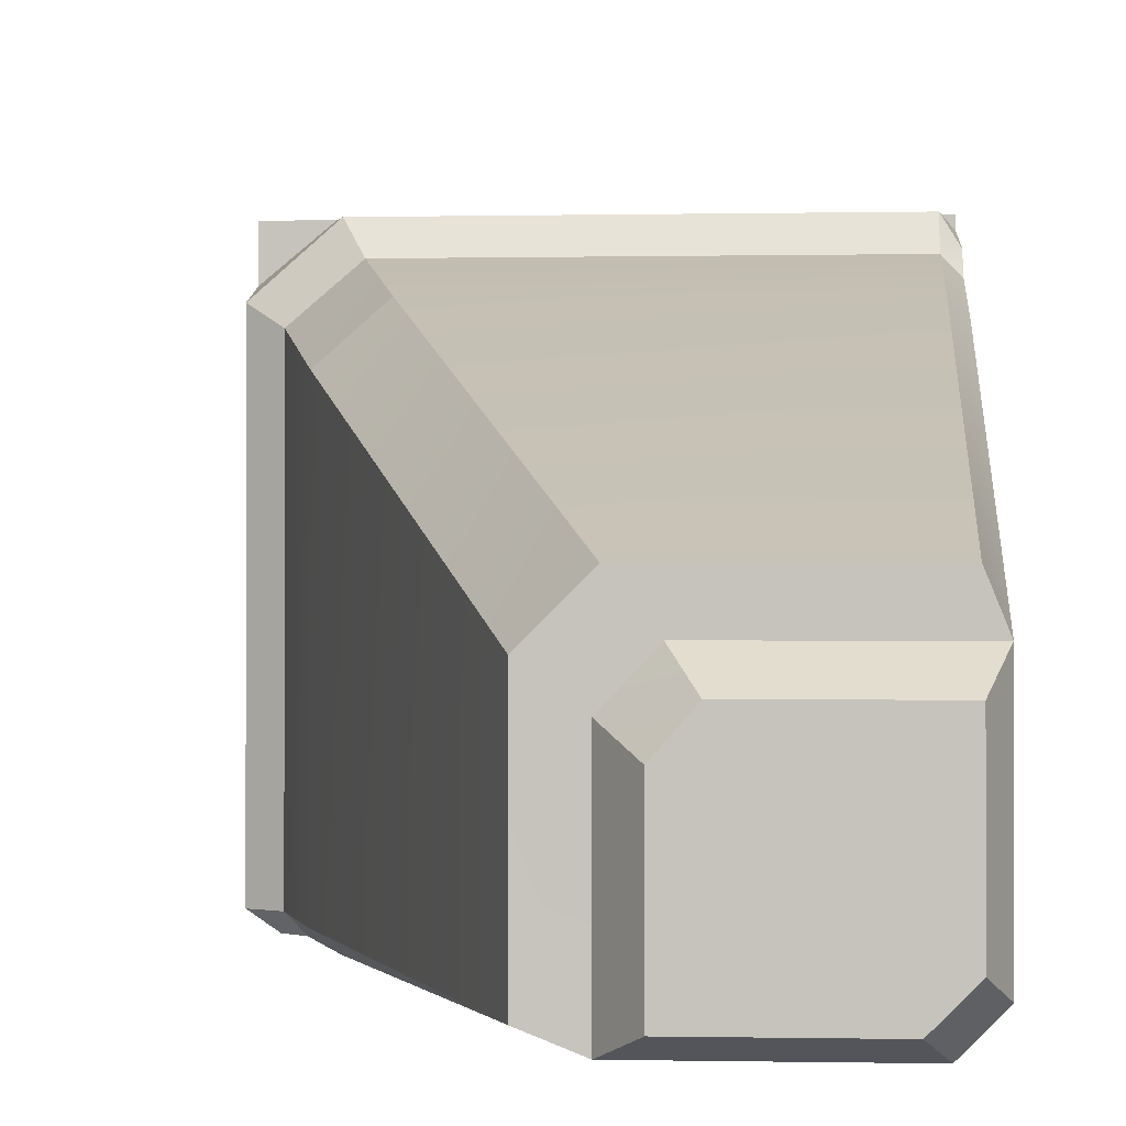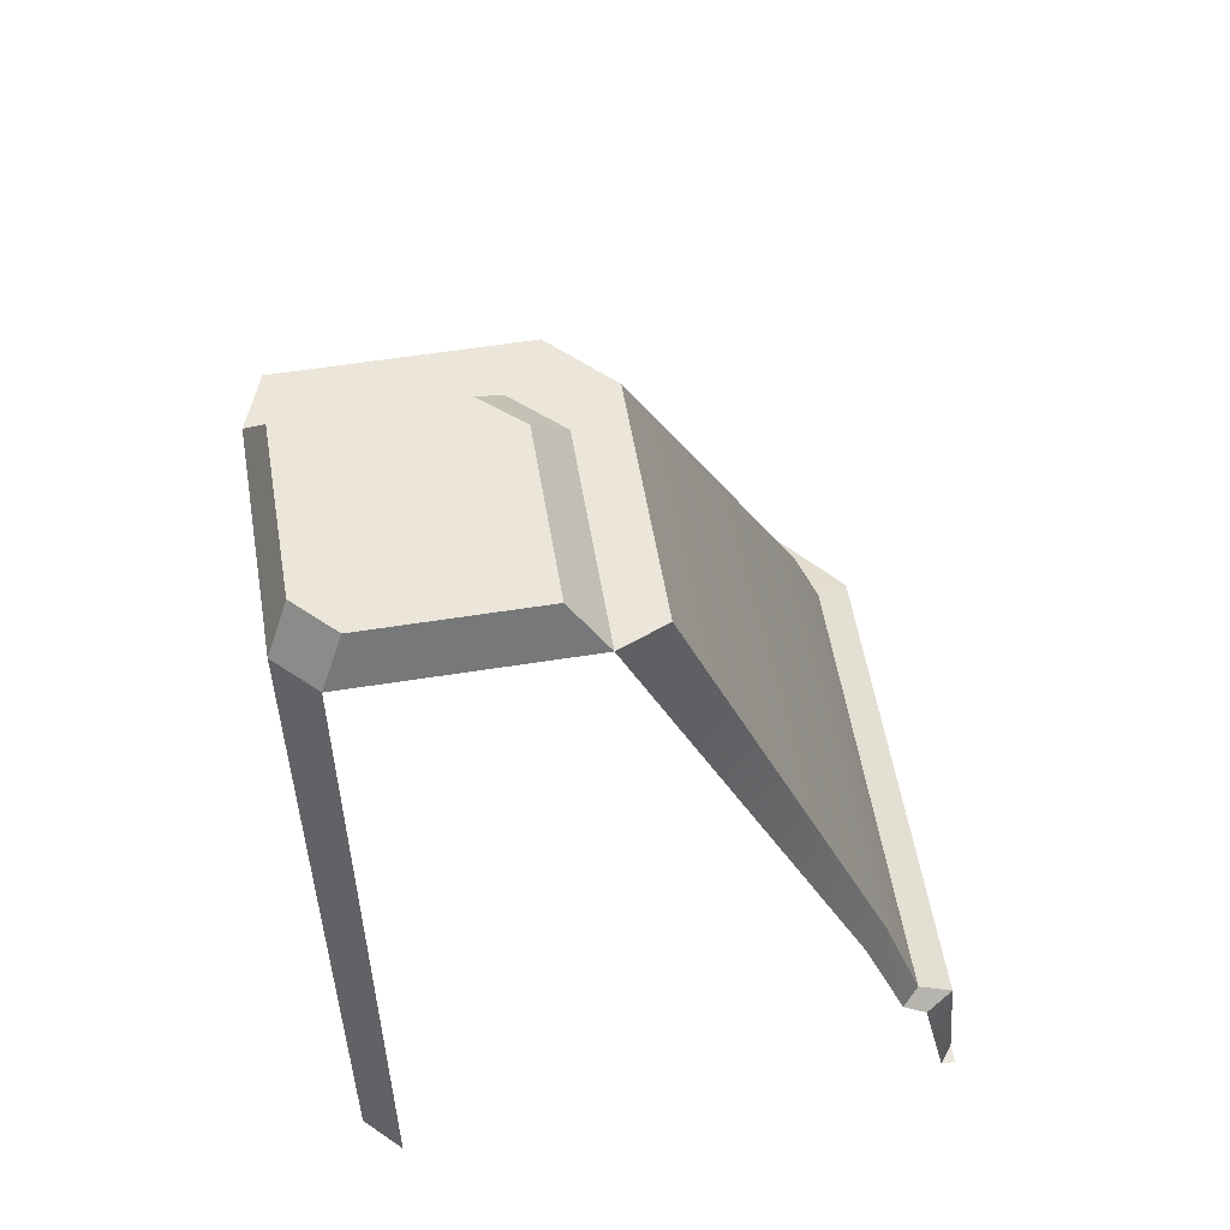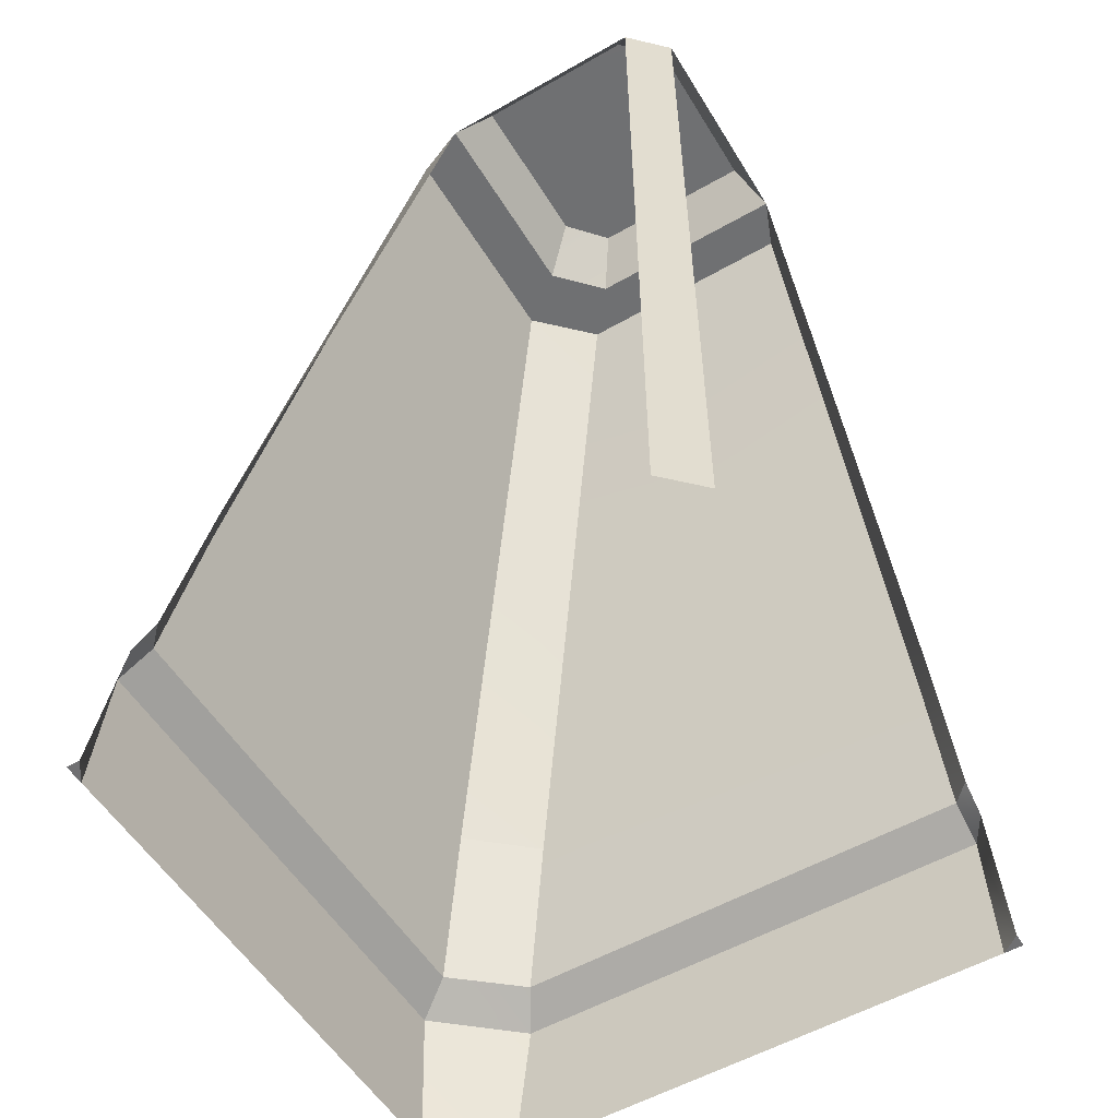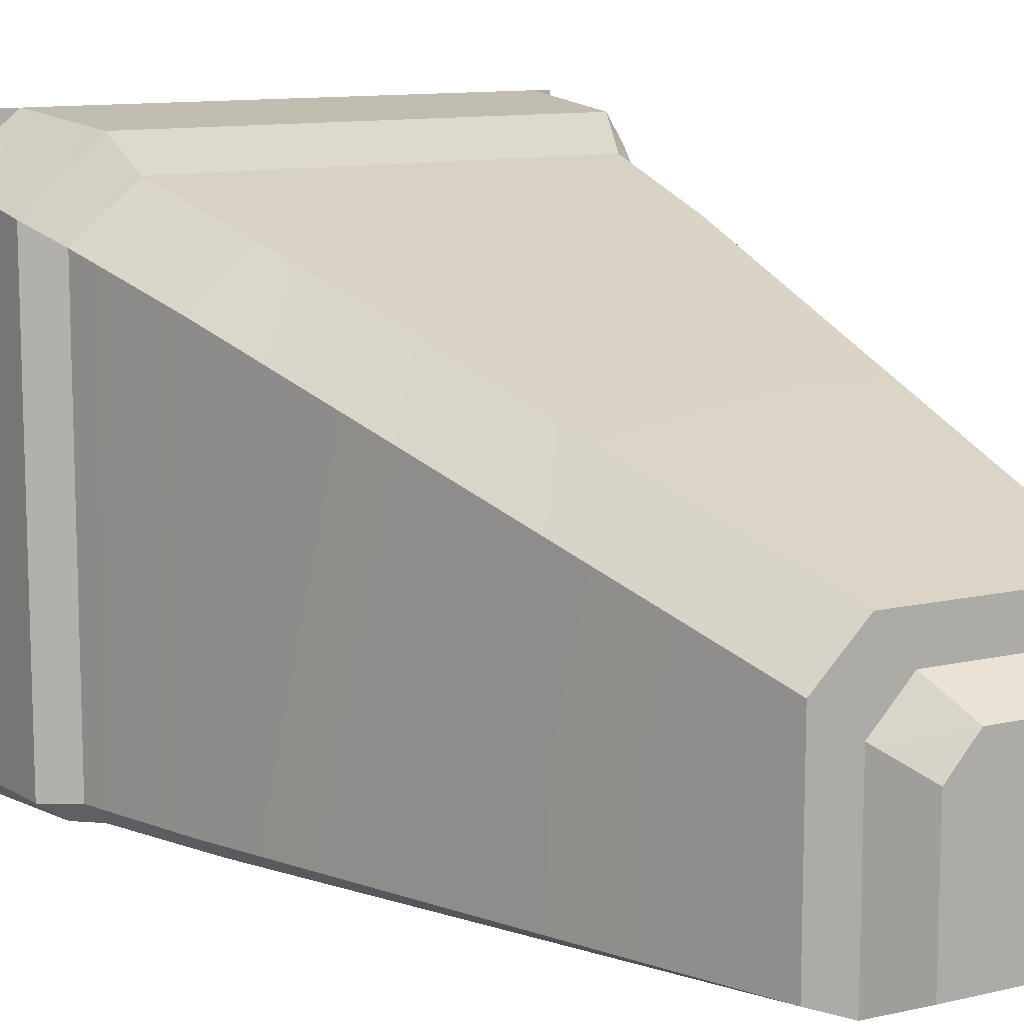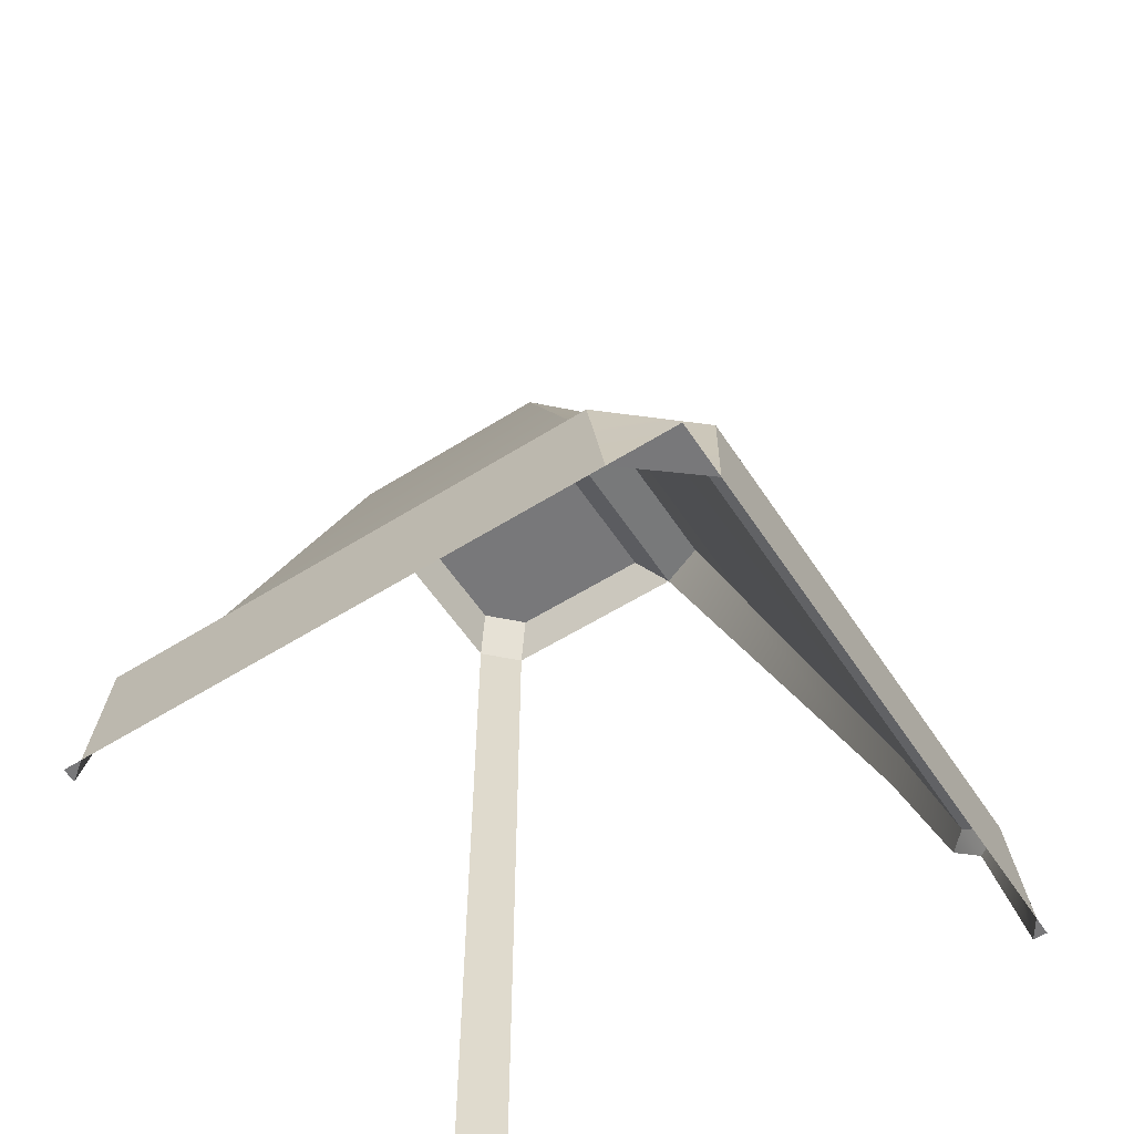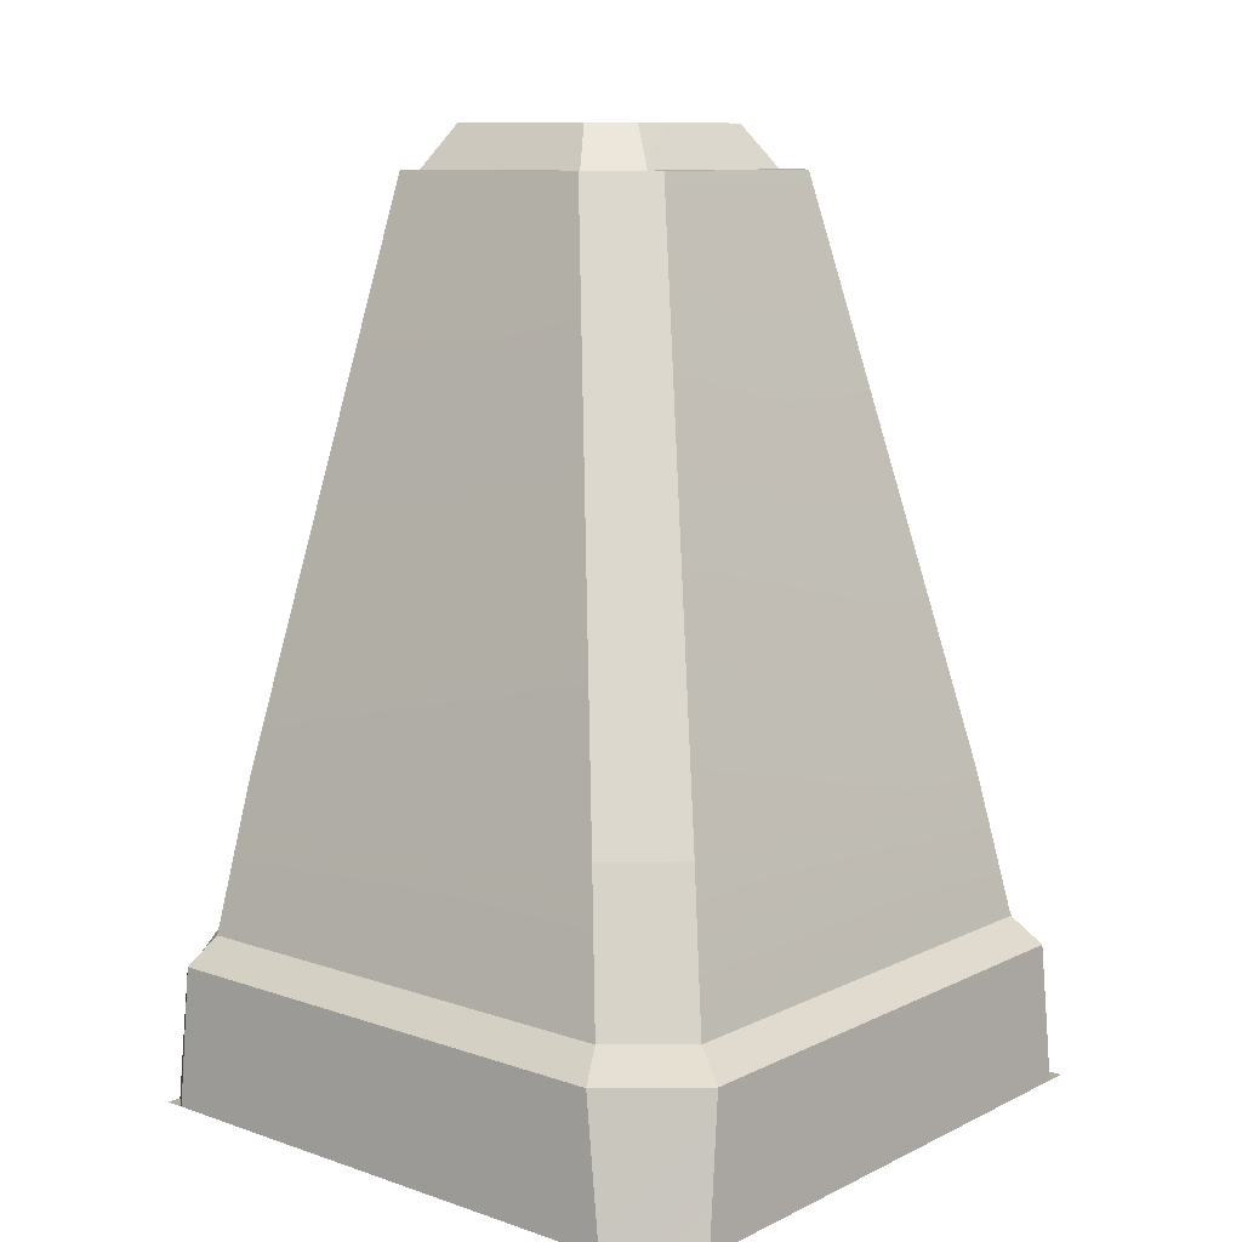
<metadata>
{"format":"obj","ext":"obj","renderer":"f3d","projection":"perspective","resolution":1024,"background":"white","views":[{"elev":-0.6,"azim":-175.5,"up":"+Z"},{"elev":56.2,"azim":-99.5,"up":"+Y"},{"elev":-55.0,"azim":-148.9,"up":"+Y"},{"elev":11.3,"azim":150.2,"up":"+Z"},{"elev":-57.5,"azim":33.1,"up":"+Y"},{"elev":10.4,"azim":40.2,"up":"+Y"}]}
</metadata>
<code>
g wall_C
v -0.4722 -3.367e-07 0.5014
v -0.5035 -3.367e-07 0.5014
v -0.5035 -3.367e-07 0.4778
v 0.4778 -3.367e-07 -0.5066
v 0.5005 -3.367e-07 -0.5066
v 0.5005 -3.367e-07 -0.4729
v 0.5005 -3.367e-07 0.4065
v 0.5005 -3.367e-07 0.5014
v 0.3856 -3.367e-07 0.5014
v -0.5035 1.435 -0.4461
v -0.4722 1.509 -0.1438
v -0.5035 1.435 -0.0872
v -0.4722 1.509 -0.4124
v -0.1563 1.435 -0.009504
v -0.4722 0.4895 0.3456
v -0.4722 1.435 -0.009505
v -0.09202 1.435 -0.009504
v 0.2399 0.4897 0.3456
v -0.4722 0.258 0.4189
v 0.3084 0.2583 0.4189
v 0.3064 0.4892 -0.5066
v 0.0003036 1.435 -0.4729
v -0.08413 1.435 -0.5066
v 0.3479 0.4896 -0.4729
v 0.387 0.2578 -0.5066
v 0.4196 0.2582 -0.4729
v -0.4722 1.435 -0.009505
v -0.5035 0.4892 0.3055
v -0.5035 1.435 -0.0872
v -0.4722 0.4895 0.3456
v -0.5035 0.2578 0.3865
v -0.4722 0.258 0.4189
v 0.3479 0.4896 -0.4729
v 0.0002843 1.435 -0.1642
v 0.0003036 1.435 -0.4729
v 0.0002647 1.435 -0.1017
v 0.3479 0.4898 0.2515
v 0.4196 0.2582 -0.4729
v 0.4196 0.2585 0.3243
v 0.4792 0.2221 0.363
v 0.3856 -3.367e-07 0.5014
v 0.3447 0.2219 0.4802
v 0.5005 -3.367e-07 0.4065
v 0.2399 0.4897 0.3456
v 0.0002647 1.435 -0.1017
v 0.3479 0.4898 0.2515
v -0.09202 1.435 -0.009504
v 0.3084 0.2583 0.4189
v 0.3479 0.4898 0.2515
v 0.4196 0.2585 0.3243
v 0.2399 0.4897 0.3456
v 0.3084 0.2583 0.4189
v -0.4722 0.2216 0.4802
v -0.4722 0.258 0.4189
v 0.3447 0.2219 0.4802
v 0.4297 0.2214 -0.5066
v 0.4196 0.2582 -0.4729
v 0.387 0.2578 -0.5066
v 0.4792 0.2218 -0.4729
v -0.4722 0.258 0.4189
v -0.5035 0.2214 0.4294
v -0.5035 0.2578 0.3865
v -0.4722 0.2216 0.4802
v 0.4792 0.2218 -0.4729
v 0.4196 0.2585 0.3243
v 0.4196 0.2582 -0.4729
v 0.4792 0.2221 0.363
v 0.3447 0.2219 0.4802
v 0.4196 0.2585 0.3243
v 0.4792 0.2221 0.363
v 0.3084 0.2583 0.4189
v 0.3447 0.2219 0.4802
v -0.4722 -3.367e-07 0.5014
v -0.4722 0.2216 0.4802
v 0.3856 -3.367e-07 0.5014
v 0.4778 -3.367e-07 -0.5066
v 0.4792 0.2218 -0.4729
v 0.4297 0.2214 -0.5066
v 0.5005 -3.367e-07 -0.4729
v -0.4722 0.2216 0.4802
v -0.5035 -3.367e-07 0.4778
v -0.5035 0.2214 0.4294
v -0.4722 -3.367e-07 0.5014
v 0.5005 -3.367e-07 -0.4729
v 0.4792 0.2221 0.363
v 0.4792 0.2218 -0.4729
v 0.5005 -3.367e-07 0.4065
v -0.1971 1.509 -0.1438
v -0.08413 1.435 -0.1642
v -0.1563 1.435 -0.0872
v -0.1408 1.509 -0.2081
v 0.0003036 1.435 -0.4729
v -0.08413 1.435 -0.1642
v -0.08413 1.435 -0.5066
v 0.0002843 1.435 -0.1642
v 0.0002647 1.435 -0.1017
v -0.09202 1.435 -0.009504
v -0.1563 1.435 -0.0872
v -0.1563 1.435 -0.009504
v -0.4722 1.435 -0.009505
v -0.5035 1.435 -0.0872
v -0.4722 1.509 -0.4124
v -0.1971 1.509 -0.1438
v -0.4722 1.509 -0.1438
v -0.1408 1.509 -0.4729
v -0.4117 1.509 -0.4729
v -0.1408 1.509 -0.2081
v -0.1408 1.509 -0.4729
v -0.08413 1.435 -0.1642
v -0.1408 1.509 -0.2081
v -0.08413 1.435 -0.5066
v -0.1408 1.509 -0.4729
v -0.443 1.435 -0.5066
v -0.08413 1.435 -0.5066
v -0.4117 1.509 -0.4729
v -0.4722 1.509 -0.1438
v -0.1563 1.435 -0.0872
v -0.5035 1.435 -0.0872
v -0.1971 1.509 -0.1438
v -0.5035 1.435 -0.4461
v -0.443 0.4892 -0.5066
v -0.443 1.435 -0.5066
v -0.5035 0.4892 -0.4461
v -0.443 0.2578 -0.5066
v -0.5035 0.2578 -0.4461
v -0.443 0.2214 -0.5066
v -0.5035 0.2214 -0.4461
v -0.443 -3.367e-07 -0.5066
v -0.5035 -3.367e-07 -0.4461
v -0.4722 1.509 -0.4124
v -0.443 1.435 -0.5066
v -0.4117 1.509 -0.4729
v -0.5035 1.435 -0.4461
g wall_C_0
f 3 2 1
f 6 5 4
f 9 8 7
f 12 11 10
f 13 10 11
f 16 15 14
f 15 17 14
f 18 17 15
f 15 19 18
f 20 18 19
f 23 22 21
f 24 21 22
f 21 24 25
f 26 25 24
f 29 28 27
f 30 27 28
f 28 31 30
f 32 30 31
f 35 34 33
f 33 34 36
f 37 33 36
f 33 37 38
f 39 38 37
f 42 41 40
f 43 40 41
f 46 45 44
f 47 44 45
f 50 49 48
f 51 48 49
f 54 53 52
f 55 52 53
f 58 57 56
f 59 56 57
f 62 61 60
f 63 60 61
f 66 65 64
f 67 64 65
f 70 69 68
f 71 68 69
f 74 73 72
f 75 72 73
f 78 77 76
f 79 76 77
f 82 81 80
f 83 80 81
f 86 85 84
f 87 84 85
f 90 89 88
f 91 88 89
f 94 93 92
f 95 92 93
f 95 93 96
f 96 93 97
f 98 97 93
f 99 97 98
f 99 98 100
f 101 100 98
f 104 103 102
f 103 105 102
f 105 106 102
f 107 105 103
f 110 109 108
f 111 108 109
f 114 113 112
f 115 112 113
f 118 117 116
f 119 116 117
f 122 121 120
f 123 120 121
f 121 124 123
f 125 123 124
f 124 126 125
f 127 125 126
f 126 128 127
f 129 127 128
f 132 131 130
f 133 130 131

</code>
